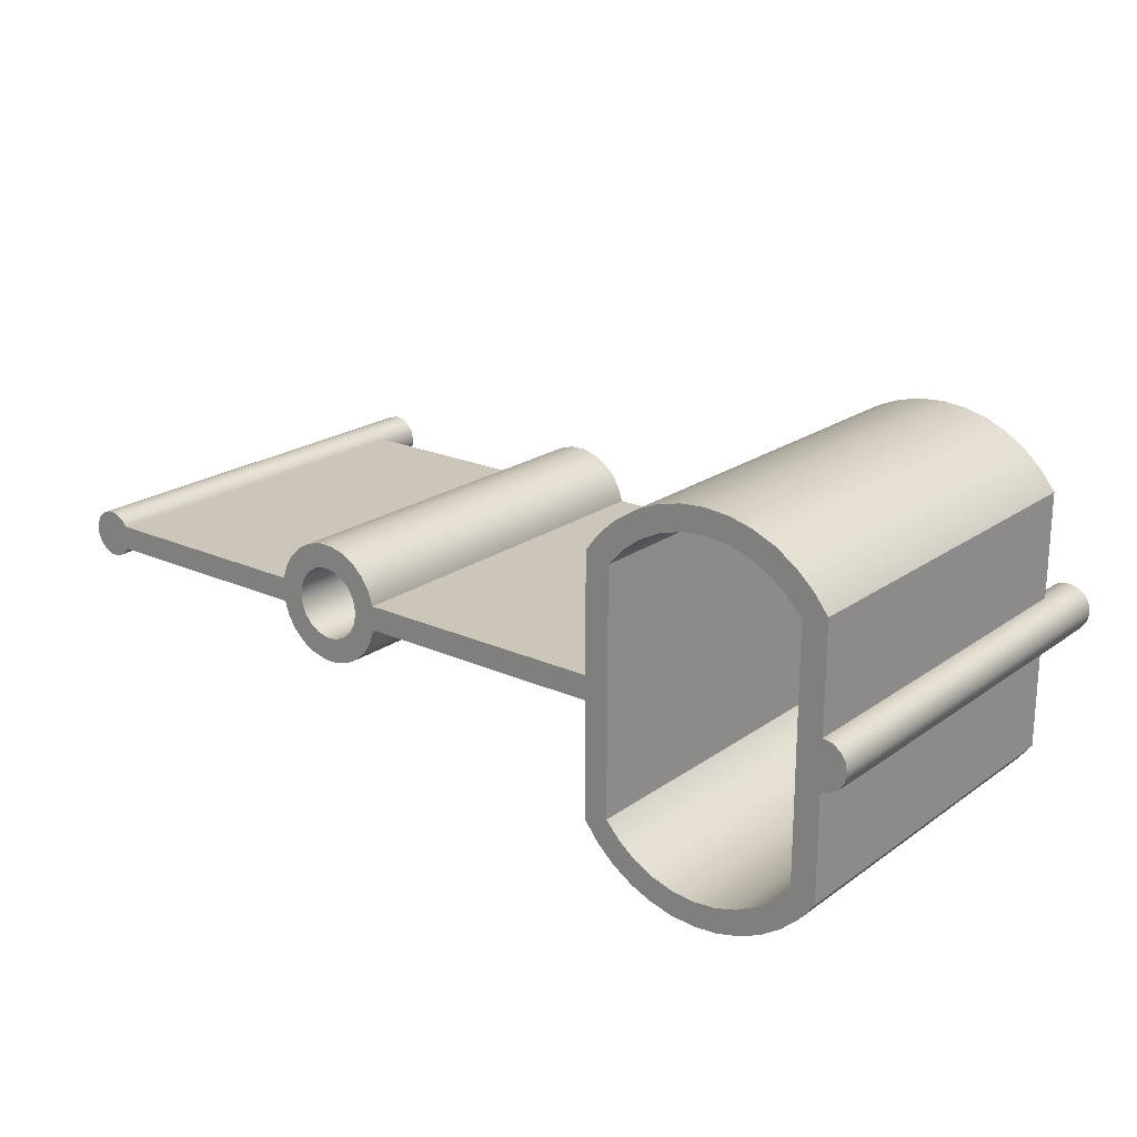
<metadata>
{"format":"obj","ext":"obj","renderer":"f3d","projection":"perspective","resolution":1024,"background":"white","views":[{"elev":21.0,"azim":-141.3,"up":"+Z"}]}
</metadata>
<code>
v 1.2 -0.2 -1.551e-17
v 1.209 -0.2 -0.04067
v 1.233 -0.2 -0.07431
v 1.269 -0.2 -0.09511
v 1.31 -0.2 -0.09945
v 1.35 -0.2 -0.0866
v 1.381 -0.2 -0.05878
v 1.398 -0.2 -0.02079
v 1.398 -0.2 0.02079
v 1.381 -0.2 0.05878
v 1.35 -0.2 0.0866
v 1.31 -0.2 0.09945
v 1.269 -0.2 0.09511
v 1.233 -0.2 0.07431
v 1.209 -0.2 0.04067
v -0.15 0 1.837e-17
v -0.1419 0 0.0487
v -0.1184 0 0.09213
v -0.08204 0 0.1256
v -0.03682 0 0.1454
v 0.01239 0 0.1495
v 0.06025 0 0.1374
v 0.1016 0 0.1104
v 0.1319 0 0.07139
v 0.148 0 0.02469
v 0.148 0 -0.02469
v 0.1319 0 -0.07139
v 0.1016 0 -0.1104
v 0.06025 0 -0.1374
v 0.01239 0 -0.1495
v -0.03682 0 -0.1454
v -0.08204 0 -0.1256
v -0.1184 0 -0.09213
v -0.1419 0 -0.0487
v 1.213 0 -0.05
v 1.202 0 -0.01736
v 1.202 0 0.01736
v 1.213 0 0.05
v 0.2449 0 0.05
v 0.2251 0 0.1088
v 0.1913 0 0.1609
v 0.1458 0 0.2031
v 0.09122 0 0.2328
v 0.03104 0 0.2481
v -0.03104 0 0.2481
v -0.09122 0 0.2328
v -0.1458 0 0.2031
v -0.1913 0 0.1609
v -0.2251 0 0.1088
v -0.2449 0 0.05
v -1.3 0 0.05
v -1.3 0 0.5317
v -1.361 0 0.6089
v -1.434 0 0.6752
v -1.516 0 0.7287
v -1.606 0 0.7679
v -1.702 0 0.7919
v -1.8 0 0.8
v -1.898 0 0.7919
v -1.994 0 0.7679
v -2.084 0 0.7287
v -2.166 0 0.6752
v -2.239 0 0.6089
v -2.3 0 0.5317
v -2.3 0 0.1
v -2.262 0 0.09239
v -2.229 0 0.07071
v -2.208 0 0.03827
v -2.2 0 0
v -2.2 0 0.5
v -2.138 0 0.5686
v -2.064 0 0.6246
v -1.981 0 0.666
v -1.892 0 0.6914
v -1.8 0 0.7
v -1.708 0 0.6914
v -1.619 0 0.666
v -1.536 0 0.6246
v -1.462 0 0.5686
v -1.4 0 0.5
v -1.4 0 -0.5
v -1.462 0 -0.5686
v -1.536 0 -0.6246
v -1.619 0 -0.666
v -1.708 0 -0.6914
v -1.8 0 -0.7
v -1.892 0 -0.6914
v -1.981 0 -0.666
v -2.064 0 -0.6246
v -2.138 0 -0.5686
v -2.2 0 -0.5
v -2.2 0 0
v -2.208 0 -0.03827
v -2.229 0 -0.07071
v -2.262 0 -0.09239
v -2.3 0 -0.1
v -2.3 0 -0.5317
v -2.239 0 -0.6089
v -2.166 0 -0.6752
v -2.084 0 -0.7287
v -1.994 0 -0.7679
v -1.898 0 -0.7919
v -1.8 0 -0.8
v -1.702 0 -0.7919
v -1.606 0 -0.7679
v -1.516 0 -0.7287
v -1.434 0 -0.6752
v -1.361 0 -0.6089
v -1.3 0 -0.5317
v -1.3 0 -0.05
v -0.2449 0 -0.05
v -0.2251 0 -0.1088
v -0.1913 0 -0.1609
v -0.1458 0 -0.2031
v -0.09122 0 -0.2328
v -0.03104 0 -0.2481
v 0.03104 0 -0.2481
v 0.09122 0 -0.2328
v 0.1458 0 -0.2031
v 0.1913 0 -0.1609
v 0.2251 0 -0.1088
v 0.2449 0 -0.05
v -2.4 -0.2 1.225e-17
v -2.391 -0.2 -0.04067
v -2.367 -0.2 -0.07431
v -2.331 -0.2 -0.09511
v -2.29 -0.2 -0.09945
v -2.25 -0.2 -0.0866
v -2.219 -0.2 -0.05878
v -2.202 -0.2 -0.02079
v -2.202 -0.2 0.02079
v -2.219 -0.2 0.05878
v -2.25 -0.2 0.0866
v -2.29 -0.2 0.09945
v -2.331 -0.2 0.09511
v -2.367 -0.2 0.07431
v -2.391 -0.2 0.04067
v 0.2449 0 -0.05
v 0.2449 1.6 -0.05
v 1.213 1.6 -0.05
v 1.213 0 -0.05
v 0.2449 1.6 0.05
v 0.2449 0 0.05
v 1.213 0 0.05
v 1.213 1.6 0.05
v 1.2 -0.2 -1.551e-17
v 1.209 -0.2 0.04067
v 1.233 -0.2 0.07431
v 1.269 -0.2 0.09511
v 1.31 -0.2 0.09945
v 1.35 -0.2 0.0866
v 1.381 -0.2 0.05878
v 1.398 -0.2 0.02079
v 1.398 -0.2 -0.02079
v 1.381 -0.2 -0.05878
v 1.35 -0.2 -0.0866
v 1.31 -0.2 -0.09945
v 1.269 -0.2 -0.09511
v 1.233 -0.2 -0.07431
v 1.209 -0.2 -0.04067
v 1.213 0 -0.05
v 1.213 1.6 -0.05
v 1.24 1.6 -0.07994
v 1.276 1.6 -0.09709
v 1.316 1.6 -0.09871
v 1.353 1.6 -0.08452
v 1.382 1.6 -0.05681
v 1.398 1.6 -0.02
v 1.398 1.6 0.02
v 1.382 1.6 0.05681
v 1.353 1.6 0.08452
v 1.316 1.6 0.09871
v 1.276 1.6 0.09709
v 1.24 1.6 0.07994
v 1.213 1.6 0.05
v 1.213 0 0.05
v 1.202 0 0.01736
v 1.202 0 -0.01736
v 1.202 0 0.01736
v 1.2 -0.2 -1.551e-17
v 0.2449 0 0.05
v 0.2449 1.6 0.05
v 0.2251 1.6 0.1088
v 0.1913 1.6 0.1609
v 0.1458 1.6 0.2031
v 0.09122 1.6 0.2328
v 0.03104 1.6 0.2481
v -0.03104 1.6 0.2481
v -0.09122 1.6 0.2328
v -0.1458 1.6 0.2031
v -0.1913 1.6 0.1609
v -0.2251 1.6 0.1088
v -0.2449 1.6 0.05
v -0.2449 0 0.05
v -0.2251 0 0.1088
v -0.1913 0 0.1609
v -0.1458 0 0.2031
v -0.09122 0 0.2328
v -0.03104 0 0.2481
v 0.03104 0 0.2481
v 0.09122 0 0.2328
v 0.1458 0 0.2031
v 0.1913 0 0.1609
v 0.2251 0 0.1088
v -0.15 1.6 1.837e-17
v -0.1419 1.6 0.0487
v -0.1184 1.6 0.09213
v -0.08204 1.6 0.1256
v -0.03682 1.6 0.1454
v 0.01239 1.6 0.1495
v 0.06025 1.6 0.1374
v 0.1016 1.6 0.1104
v 0.1319 1.6 0.07139
v 0.148 1.6 0.02469
v 0.148 1.6 -0.02469
v 0.1319 1.6 -0.07139
v 0.1016 1.6 -0.1104
v 0.06025 1.6 -0.1374
v 0.01239 1.6 -0.1495
v -0.03682 1.6 -0.1454
v -0.08204 1.6 -0.1256
v -0.1184 1.6 -0.09213
v -0.1419 1.6 -0.0487
v -0.15 0 1.837e-17
v -0.1419 0 -0.0487
v -0.1184 0 -0.09213
v -0.08204 0 -0.1256
v -0.03682 0 -0.1454
v 0.01239 0 -0.1495
v 0.06025 0 -0.1374
v 0.1016 0 -0.1104
v 0.1319 0 -0.07139
v 0.148 0 -0.02469
v 0.148 0 0.02469
v 0.1319 0 0.07139
v 0.1016 0 0.1104
v 0.06025 0 0.1374
v 0.01239 0 0.1495
v -0.03682 0 0.1454
v -0.08204 0 0.1256
v -0.1184 0 0.09213
v -0.1419 0 0.0487
v -0.15 1.6 1.837e-17
v -0.15 0 1.837e-17
v 0.2449 1.6 -0.05
v 0.2449 0 -0.05
v 0.2251 0 -0.1088
v 0.1913 0 -0.1609
v 0.1458 0 -0.2031
v 0.09122 0 -0.2328
v 0.03104 0 -0.2481
v -0.03104 0 -0.2481
v -0.09122 0 -0.2328
v -0.1458 0 -0.2031
v -0.1913 0 -0.1609
v -0.2251 0 -0.1088
v -0.2449 0 -0.05
v -0.2449 1.6 -0.05
v -0.2251 1.6 -0.1088
v -0.1913 1.6 -0.1609
v -0.1458 1.6 -0.2031
v -0.09122 1.6 -0.2328
v -0.03104 1.6 -0.2481
v 0.03104 1.6 -0.2481
v 0.09122 1.6 -0.2328
v 0.1458 1.6 -0.2031
v 0.1913 1.6 -0.1609
v 0.2251 1.6 -0.1088
v -0.2449 0 0.05
v -0.2449 1.6 0.05
v -1.3 1.6 0.05
v -1.3 0 0.05
v 0.2449 1.6 -0.05
v 0.2251 1.6 -0.1088
v 0.1913 1.6 -0.1609
v 0.1458 1.6 -0.2031
v 0.09122 1.6 -0.2328
v 0.03104 1.6 -0.2481
v -0.03104 1.6 -0.2481
v -0.09122 1.6 -0.2328
v -0.1458 1.6 -0.2031
v -0.1913 1.6 -0.1609
v -0.2251 1.6 -0.1088
v -0.2449 1.6 -0.05
v -1.3 1.6 -0.05
v -1.3 1.6 -0.5317
v -1.361 1.6 -0.6089
v -1.434 1.6 -0.6752
v -1.516 1.6 -0.7287
v -1.606 1.6 -0.7679
v -1.702 1.6 -0.7919
v -1.8 1.6 -0.8
v -1.898 1.6 -0.7919
v -1.994 1.6 -0.7679
v -2.084 1.6 -0.7287
v -2.166 1.6 -0.6752
v -2.239 1.6 -0.6089
v -2.3 1.6 -0.5317
v -2.3 1.6 -0.1
v -2.338 1.6 -0.09239
v -2.371 1.6 -0.07071
v -2.392 1.6 -0.03827
v -2.4 1.6 1.225e-17
v -2.392 1.6 0.03827
v -2.371 1.6 0.07071
v -2.338 1.6 0.09239
v -2.3 1.6 0.1
v -2.3 1.6 0.5317
v -2.239 1.6 0.6089
v -2.166 1.6 0.6752
v -2.084 1.6 0.7287
v -1.994 1.6 0.7679
v -1.898 1.6 0.7919
v -1.8 1.6 0.8
v -1.702 1.6 0.7919
v -1.606 1.6 0.7679
v -1.516 1.6 0.7287
v -1.434 1.6 0.6752
v -1.361 1.6 0.6089
v -1.3 1.6 0.5317
v -1.3 1.6 0.05
v -0.2449 1.6 0.05
v -0.2251 1.6 0.1088
v -0.1913 1.6 0.1609
v -0.1458 1.6 0.2031
v -0.09122 1.6 0.2328
v -0.03104 1.6 0.2481
v 0.03104 1.6 0.2481
v 0.09122 1.6 0.2328
v 0.1458 1.6 0.2031
v 0.1913 1.6 0.1609
v 0.2251 1.6 0.1088
v 0.2449 1.6 0.05
v 1.213 1.6 0.05
v 1.24 1.6 0.07994
v 1.276 1.6 0.09709
v 1.316 1.6 0.09871
v 1.353 1.6 0.08452
v 1.382 1.6 0.05681
v 1.398 1.6 0.02
v 1.398 1.6 -0.02
v 1.382 1.6 -0.05681
v 1.353 1.6 -0.08452
v 1.316 1.6 -0.09871
v 1.276 1.6 -0.09709
v 1.24 1.6 -0.07994
v 1.213 1.6 -0.05
v -0.15 1.6 1.837e-17
v -0.1419 1.6 -0.0487
v -0.1184 1.6 -0.09213
v -0.08204 1.6 -0.1256
v -0.03682 1.6 -0.1454
v 0.01239 1.6 -0.1495
v 0.06025 1.6 -0.1374
v 0.1016 1.6 -0.1104
v 0.1319 1.6 -0.07139
v 0.148 1.6 -0.02469
v 0.148 1.6 0.02469
v 0.1319 1.6 0.07139
v 0.1016 1.6 0.1104
v 0.06025 1.6 0.1374
v 0.01239 1.6 0.1495
v -0.03682 1.6 0.1454
v -0.08204 1.6 0.1256
v -0.1184 1.6 0.09213
v -0.1419 1.6 0.0487
v -2.2 1.6 0.5
v -2.2 1.6 -0.5
v -2.138 1.6 -0.5686
v -2.064 1.6 -0.6246
v -1.981 1.6 -0.666
v -1.892 1.6 -0.6914
v -1.8 1.6 -0.7
v -1.708 1.6 -0.6914
v -1.619 1.6 -0.666
v -1.536 1.6 -0.6246
v -1.462 1.6 -0.5686
v -1.4 1.6 -0.5
v -1.4 1.6 0.5
v -1.462 1.6 0.5686
v -1.536 1.6 0.6246
v -1.619 1.6 0.666
v -1.708 1.6 0.6914
v -1.8 1.6 0.7
v -1.892 1.6 0.6914
v -1.981 1.6 0.666
v -2.064 1.6 0.6246
v -2.138 1.6 0.5686
v -0.2449 1.6 -0.05
v -0.2449 0 -0.05
v -1.3 0 -0.05
v -1.3 1.6 -0.05
v -1.3 1.6 -0.05
v -1.3 0 -0.05
v -1.3 0 -0.5317
v -1.3 1.6 -0.5317
v -2.4 -0.2 1.225e-17
v -2.391 -0.2 0.04067
v -2.367 -0.2 0.07431
v -2.331 -0.2 0.09511
v -2.29 -0.2 0.09945
v -2.25 -0.2 0.0866
v -2.219 -0.2 0.05878
v -2.202 -0.2 0.02079
v -2.202 -0.2 -0.02079
v -2.219 -0.2 -0.05878
v -2.25 -0.2 -0.0866
v -2.29 -0.2 -0.09945
v -2.331 -0.2 -0.09511
v -2.367 -0.2 -0.07431
v -2.391 -0.2 -0.04067
v -2.3 1.6 -0.1
v -2.3 0 -0.1
v -2.262 0 -0.09239
v -2.229 0 -0.07071
v -2.208 0 -0.03827
v -2.2 0 0
v -2.208 0 0.03827
v -2.229 0 0.07071
v -2.262 0 0.09239
v -2.3 0 0.1
v -2.3 1.6 0.1
v -2.338 1.6 0.09239
v -2.371 1.6 0.07071
v -2.392 1.6 0.03827
v -2.4 1.6 1.225e-17
v -2.392 1.6 -0.03827
v -2.371 1.6 -0.07071
v -2.338 1.6 -0.09239
v -2.4 -0.2 1.225e-17
v -2.4 1.6 1.225e-17
v -2.2 1.6 -0.5
v -2.2 1.6 0.5
v -2.2 0 0.5
v -2.2 0 0
v -2.2 0 -0.5
v -2.3 1.6 0.1
v -2.3 0 0.1
v -2.3 0 0.5317
v -2.3 1.6 0.5317
v -1.4 0 -0.5
v -1.4 0 0.5
v -1.4 1.6 0.5
v -1.4 1.6 -0.5
v -2.2 0 -0.5
v -2.138 0 -0.5686
v -2.064 0 -0.6246
v -1.981 0 -0.666
v -1.892 0 -0.6914
v -1.8 0 -0.7
v -1.708 0 -0.6914
v -1.619 0 -0.666
v -1.536 0 -0.6246
v -1.462 0 -0.5686
v -1.4 0 -0.5
v -1.4 1.6 -0.5
v -1.462 1.6 -0.5686
v -1.536 1.6 -0.6246
v -1.619 1.6 -0.666
v -1.708 1.6 -0.6914
v -1.8 1.6 -0.7
v -1.892 1.6 -0.6914
v -1.981 1.6 -0.666
v -2.064 1.6 -0.6246
v -2.138 1.6 -0.5686
v -2.2 1.6 -0.5
v -1.4 0 0.5
v -1.462 0 0.5686
v -1.536 0 0.6246
v -1.619 0 0.666
v -1.708 0 0.6914
v -1.8 0 0.7
v -1.892 0 0.6914
v -1.981 0 0.666
v -2.064 0 0.6246
v -2.138 0 0.5686
v -2.2 0 0.5
v -2.2 1.6 0.5
v -2.138 1.6 0.5686
v -2.064 1.6 0.6246
v -1.981 1.6 0.666
v -1.892 1.6 0.6914
v -1.8 1.6 0.7
v -1.708 1.6 0.6914
v -1.619 1.6 0.666
v -1.536 1.6 0.6246
v -1.462 1.6 0.5686
v -1.4 1.6 0.5
v -1.3 0 0.05
v -1.3 1.6 0.05
v -1.3 1.6 0.5317
v -1.3 0 0.5317
v -2.3 0 0.5317
v -2.239 0 0.6089
v -2.166 0 0.6752
v -2.084 0 0.7287
v -1.994 0 0.7679
v -1.898 0 0.7919
v -1.8 0 0.8
v -1.702 0 0.7919
v -1.606 0 0.7679
v -1.516 0 0.7287
v -1.434 0 0.6752
v -1.361 0 0.6089
v -1.3 0 0.5317
v -1.3 1.6 0.5317
v -1.361 1.6 0.6089
v -1.434 1.6 0.6752
v -1.516 1.6 0.7287
v -1.606 1.6 0.7679
v -1.702 1.6 0.7919
v -1.8 1.6 0.8
v -1.898 1.6 0.7919
v -1.994 1.6 0.7679
v -2.084 1.6 0.7287
v -2.166 1.6 0.6752
v -2.239 1.6 0.6089
v -2.3 1.6 0.5317
v -2.3 0 -0.1
v -2.3 1.6 -0.1
v -2.3 1.6 -0.5317
v -2.3 0 -0.5317
v -1.3 0 -0.5317
v -1.361 0 -0.6089
v -1.434 0 -0.6752
v -1.516 0 -0.7287
v -1.606 0 -0.7679
v -1.702 0 -0.7919
v -1.8 0 -0.8
v -1.898 0 -0.7919
v -1.994 0 -0.7679
v -2.084 0 -0.7287
v -2.166 0 -0.6752
v -2.239 0 -0.6089
v -2.3 0 -0.5317
v -2.3 1.6 -0.5317
v -2.239 1.6 -0.6089
v -2.166 1.6 -0.6752
v -2.084 1.6 -0.7287
v -1.994 1.6 -0.7679
v -1.898 1.6 -0.7919
v -1.8 1.6 -0.8
v -1.702 1.6 -0.7919
v -1.606 1.6 -0.7679
v -1.516 1.6 -0.7287
v -1.434 1.6 -0.6752
v -1.361 1.6 -0.6089
v -1.3 1.6 -0.5317
g c0e959e8-e2ad-11ea-a238-54bf646e7e1f
f 2 8 1
f 1 8 9
f 1 9 15
f 15 9 10
f 15 10 14
f 14 10 11
f 14 11 13
f 13 11 12
f 8 2 7
f 7 2 3
f 7 3 6
f 6 3 4
f 6 4 5
g bd632c98-e2ad-11ea-a500-54bf646e7e1f
f 17 50 16
f 16 50 111
f 16 111 34
f 34 111 112
f 34 112 33
f 33 112 113
f 33 113 32
f 32 113 114
f 32 114 31
f 31 114 115
f 31 115 30
f 30 115 116
f 30 116 117
f 50 17 49
f 49 17 18
f 49 18 48
f 48 18 19
f 48 19 47
f 47 19 20
f 47 20 46
f 46 20 21
f 46 21 45
f 45 21 44
f 44 21 43
f 43 21 42
f 42 21 22
f 42 22 41
f 41 22 23
f 41 23 40
f 40 23 24
f 40 24 39
f 39 24 25
f 39 25 122
f 122 25 26
f 122 26 27
f 122 27 121
f 121 27 28
f 121 28 120
f 120 28 29
f 120 29 119
f 119 29 30
f 119 30 118
f 118 30 117
f 35 36 122
f 122 36 37
f 122 37 39
f 39 37 38
f 50 51 111
f 111 51 110
f 110 51 80
f 110 80 81
f 51 52 80
f 80 52 79
f 79 52 53
f 79 53 78
f 78 53 54
f 78 54 77
f 77 54 55
f 77 55 56
f 77 56 76
f 76 56 57
f 76 57 75
f 75 57 58
f 75 58 59
f 75 59 74
f 74 59 60
f 74 60 73
f 73 60 61
f 73 61 62
f 73 62 72
f 72 62 63
f 72 63 71
f 71 63 64
f 71 64 70
f 70 64 65
f 70 65 66
f 66 67 70
f 70 67 68
f 70 68 69
f 110 81 109
f 109 81 82
f 109 82 108
f 108 82 83
f 108 83 107
f 107 83 84
f 107 84 106
f 106 84 105
f 105 84 85
f 105 85 104
f 104 85 86
f 104 86 103
f 103 86 102
f 102 86 87
f 102 87 101
f 101 87 88
f 101 88 100
f 100 88 99
f 99 88 89
f 99 89 98
f 98 89 90
f 98 90 97
f 97 90 91
f 97 91 96
f 96 91 95
f 95 91 94
f 94 91 93
f 93 91 92
g c0f010c0-e2ad-11ea-850f-54bf646e7e1f
f 124 130 123
f 123 130 131
f 123 131 137
f 137 131 132
f 137 132 136
f 136 132 133
f 136 133 135
f 135 133 134
f 130 124 129
f 129 124 125
f 129 125 128
f 128 125 126
f 128 126 127
g bf604074-e2ad-11ea-9358-54bf646e7e1f
f 139 140 138
f 138 140 141
g bf654964-e2ad-11ea-98e0-54bf646e7e1f
f 143 144 142
f 142 144 145
g bf6aeeda-e2ad-11ea-963b-54bf646e7e1f
f 147 179 146
f 180 177 178
f 180 178 160
f 160 178 161
f 160 161 159
f 159 161 162
f 159 162 163
f 179 147 176
f 176 147 148
f 176 148 175
f 175 148 174
f 174 148 149
f 174 149 173
f 173 149 150
f 173 150 172
f 172 150 151
f 172 151 171
f 171 151 152
f 171 152 170
f 170 152 153
f 170 153 169
f 169 153 168
f 168 153 154
f 168 154 167
f 167 154 155
f 167 155 166
f 166 155 156
f 166 156 165
f 165 156 157
f 165 157 164
f 164 157 158
f 164 158 163
f 163 158 159
g 23068248-fbd5-30f2-9b85-1c46a2c575f7
f 181 182 204
f 204 182 183
f 204 183 203
f 203 183 184
f 203 184 202
f 202 184 185
f 202 185 201
f 201 185 186
f 201 186 200
f 200 186 187
f 200 187 199
f 199 187 188
f 199 188 198
f 198 188 189
f 198 189 197
f 197 189 190
f 197 190 196
f 196 190 191
f 196 191 195
f 195 191 192
f 195 192 194
f 194 192 193
g bd6b4300-e2ad-11ea-bcc2-54bf646e7e1f
f 206 242 205
f 205 242 244
f 243 224 223
f 223 224 225
f 223 225 222
f 222 225 226
f 222 226 221
f 221 226 227
f 221 227 220
f 220 227 228
f 220 228 219
f 219 228 229
f 219 229 218
f 218 229 230
f 218 230 217
f 217 230 231
f 217 231 216
f 216 231 232
f 216 232 215
f 215 232 233
f 215 233 214
f 214 233 234
f 214 234 213
f 213 234 235
f 213 235 212
f 212 235 236
f 212 236 211
f 211 236 237
f 211 237 210
f 210 237 238
f 210 238 209
f 209 238 239
f 209 239 208
f 208 239 240
f 208 240 207
f 207 240 241
f 207 241 206
f 206 241 242
g bd726f1a-e2ad-11ea-8754-54bf646e7e1f
f 245 246 268
f 268 246 247
f 268 247 267
f 267 247 248
f 267 248 266
f 266 248 249
f 266 249 265
f 265 249 250
f 265 250 264
f 264 250 251
f 264 251 263
f 263 251 252
f 263 252 262
f 262 252 253
f 262 253 261
f 261 253 254
f 261 254 260
f 260 254 255
f 260 255 259
f 259 255 256
f 259 256 258
f 258 256 257
g bf74b326-e2ad-11ea-8eae-54bf646e7e1f
f 270 271 269
f 269 271 272
g bd5a52ba-e2ad-11ea-b8f0-54bf646e7e1f
f 274 356 273
f 273 356 357
f 273 357 358
f 356 274 355
f 355 274 275
f 355 275 354
f 354 275 276
f 354 276 353
f 353 276 277
f 353 277 278
f 278 279 353
f 353 279 280
f 353 280 352
f 352 280 281
f 352 281 282
f 352 282 351
f 351 282 283
f 351 283 350
f 350 283 349
f 349 283 284
f 349 284 348
f 348 284 322
f 348 322 366
f 366 322 323
f 366 323 365
f 365 323 364
f 364 323 324
f 364 324 363
f 363 324 325
f 363 325 326
f 284 285 322
f 322 285 321
f 321 285 379
f 321 379 320
f 320 379 380
f 320 380 319
f 319 380 381
f 319 381 318
f 318 381 382
f 318 382 317
f 317 382 316
f 316 382 383
f 316 383 315
f 315 383 384
f 315 384 314
f 314 384 313
f 313 384 385
f 313 385 312
f 312 385 386
f 312 386 311
f 311 386 310
f 310 386 387
f 310 387 309
f 309 387 388
f 309 388 308
f 308 388 367
f 308 367 307
f 307 367 299
f 307 299 303
f 303 299 302
f 302 299 301
f 301 299 300
f 379 285 378
f 378 285 286
f 378 286 377
f 377 286 287
f 377 287 376
f 376 287 288
f 376 288 375
f 375 288 289
f 375 289 290
f 375 290 374
f 374 290 291
f 374 291 373
f 373 291 292
f 373 292 293
f 373 293 372
f 372 293 294
f 372 294 371
f 371 294 295
f 371 295 296
f 371 296 370
f 370 296 297
f 370 297 369
f 369 297 298
f 369 298 368
f 368 298 299
f 368 299 367
f 303 304 307
f 307 304 305
f 307 305 306
f 363 326 362
f 362 326 327
f 362 327 328
f 328 329 362
f 362 329 330
f 362 330 361
f 361 330 331
f 361 331 360
f 360 331 332
f 360 332 359
f 359 332 333
f 359 333 358
f 358 333 273
f 333 334 273
f 273 334 347
f 347 334 340
f 347 340 341
f 340 334 339
f 339 334 335
f 339 335 338
f 338 335 336
f 338 336 337
f 341 342 347
f 347 342 346
f 346 342 343
f 346 343 345
f 345 343 344
g bf7a58c0-e2ad-11ea-a119-54bf646e7e1f
f 390 391 389
f 389 391 392
g 04daed2d-5360-3442-b0b4-5de8683189d5
f 394 395 393
f 393 395 396
g bf802546-e2ad-11ea-82b3-54bf646e7e1f
f 398 425 397
f 397 425 431
f 430 426 427
f 425 398 424
f 424 398 399
f 424 399 423
f 423 399 400
f 423 400 422
f 422 400 421
f 421 400 401
f 421 401 420
f 420 401 402
f 420 402 419
f 419 402 403
f 419 403 418
f 418 403 404
f 418 404 417
f 417 404 405
f 417 405 416
f 416 405 406
f 416 406 415
f 415 406 407
f 415 407 414
f 414 407 408
f 414 408 413
f 413 408 409
f 413 409 412
f 412 409 429
f 429 409 410
f 429 410 428
f 428 410 411
f 428 411 427
f 427 411 430
g bd3c90ec-e2ad-11ea-84b3-54bf646e7e1f
f 436 432 435
f 435 432 433
f 435 433 434
g 413957d6-f9d9-3980-8375-f6d5f9606bde
f 438 439 437
f 437 439 440
g bd300d88-e2ad-11ea-b511-54bf646e7e1f
f 441 442 444
f 444 442 443
g bd360126-e2ad-11ea-a2ea-54bf646e7e1f
f 466 445 465
f 465 445 446
f 465 446 464
f 464 446 447
f 464 447 463
f 463 447 448
f 463 448 462
f 462 448 449
f 462 449 461
f 461 449 450
f 461 450 460
f 460 450 451
f 460 451 459
f 459 451 452
f 459 452 458
f 458 452 453
f 458 453 457
f 457 453 454
f 457 454 456
f 456 454 455
g bd41e852-e2ad-11ea-9aa5-54bf646e7e1f
f 488 467 487
f 487 467 468
f 487 468 486
f 486 468 469
f 486 469 485
f 485 469 470
f 485 470 484
f 484 470 471
f 484 471 483
f 483 471 472
f 483 472 482
f 482 472 473
f 482 473 481
f 481 473 474
f 481 474 480
f 480 474 475
f 480 475 479
f 479 475 476
f 479 476 478
f 478 476 477
g bd465540-e2ad-11ea-908c-54bf646e7e1f
f 490 491 489
f 489 491 492
g bd4a25d0-e2ad-11ea-8486-54bf646e7e1f
f 518 493 517
f 517 493 494
f 517 494 516
f 516 494 495
f 516 495 515
f 515 495 496
f 515 496 514
f 514 496 497
f 514 497 513
f 513 497 498
f 513 498 512
f 512 498 499
f 512 499 511
f 511 499 500
f 511 500 510
f 510 500 501
f 510 501 509
f 509 501 502
f 509 502 508
f 508 502 503
f 508 503 507
f 507 503 504
f 507 504 506
f 506 504 505
g bd4e1d8a-e2ad-11ea-acc9-54bf646e7e1f
f 520 521 519
f 519 521 522
g bd52637e-e2ad-11ea-b908-54bf646e7e1f
f 548 523 547
f 547 523 524
f 547 524 546
f 546 524 525
f 546 525 545
f 545 525 526
f 545 526 544
f 544 526 527
f 544 527 543
f 543 527 528
f 543 528 542
f 542 528 529
f 542 529 541
f 541 529 530
f 541 530 540
f 540 530 531
f 540 531 539
f 539 531 532
f 539 532 538
f 538 532 533
f 538 533 537
f 537 533 534
f 537 534 536
f 536 534 535

</code>
